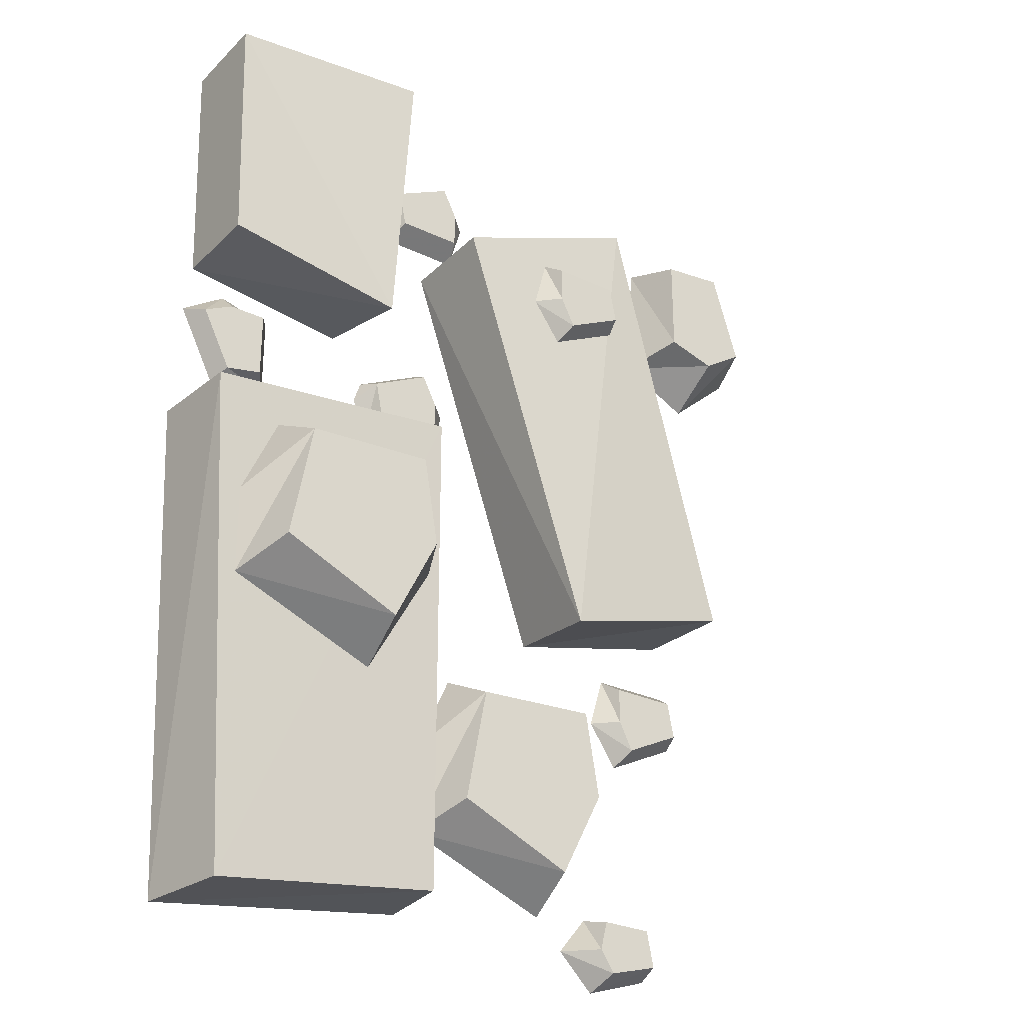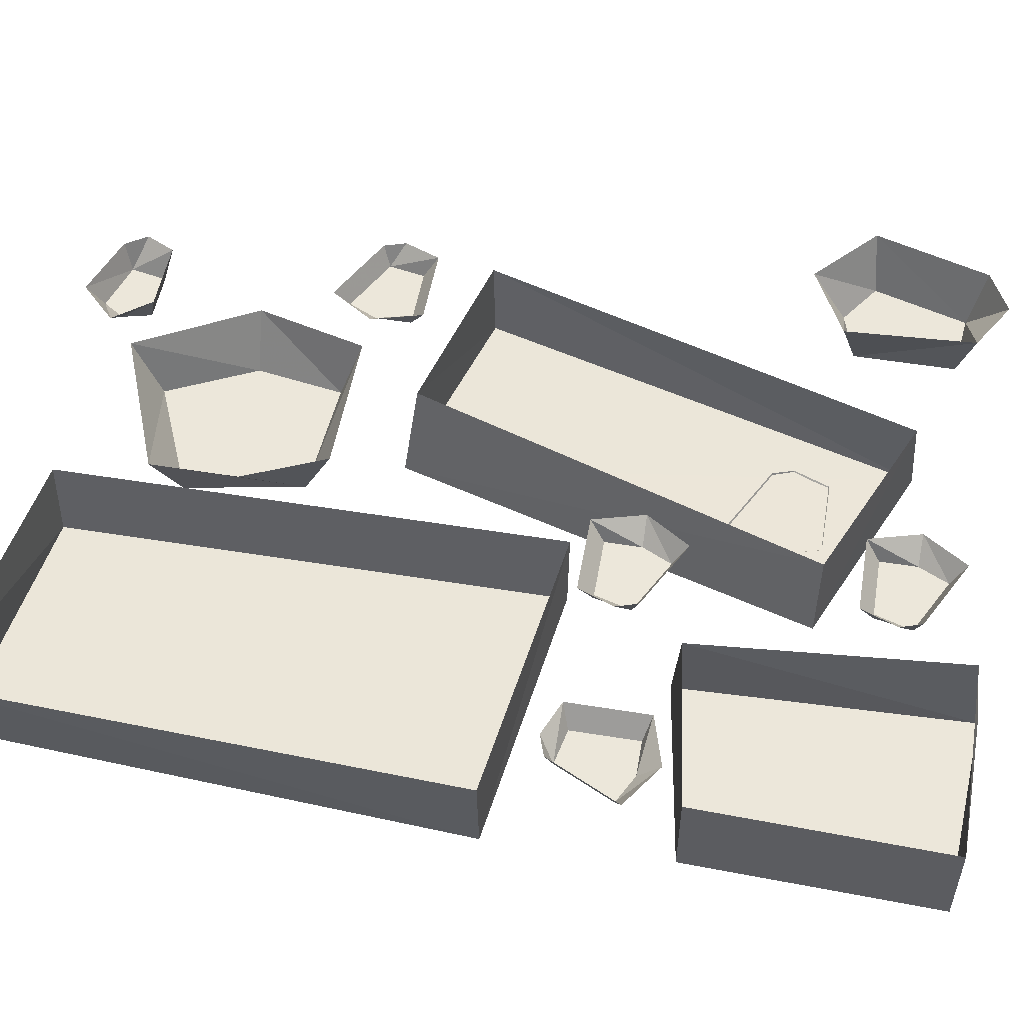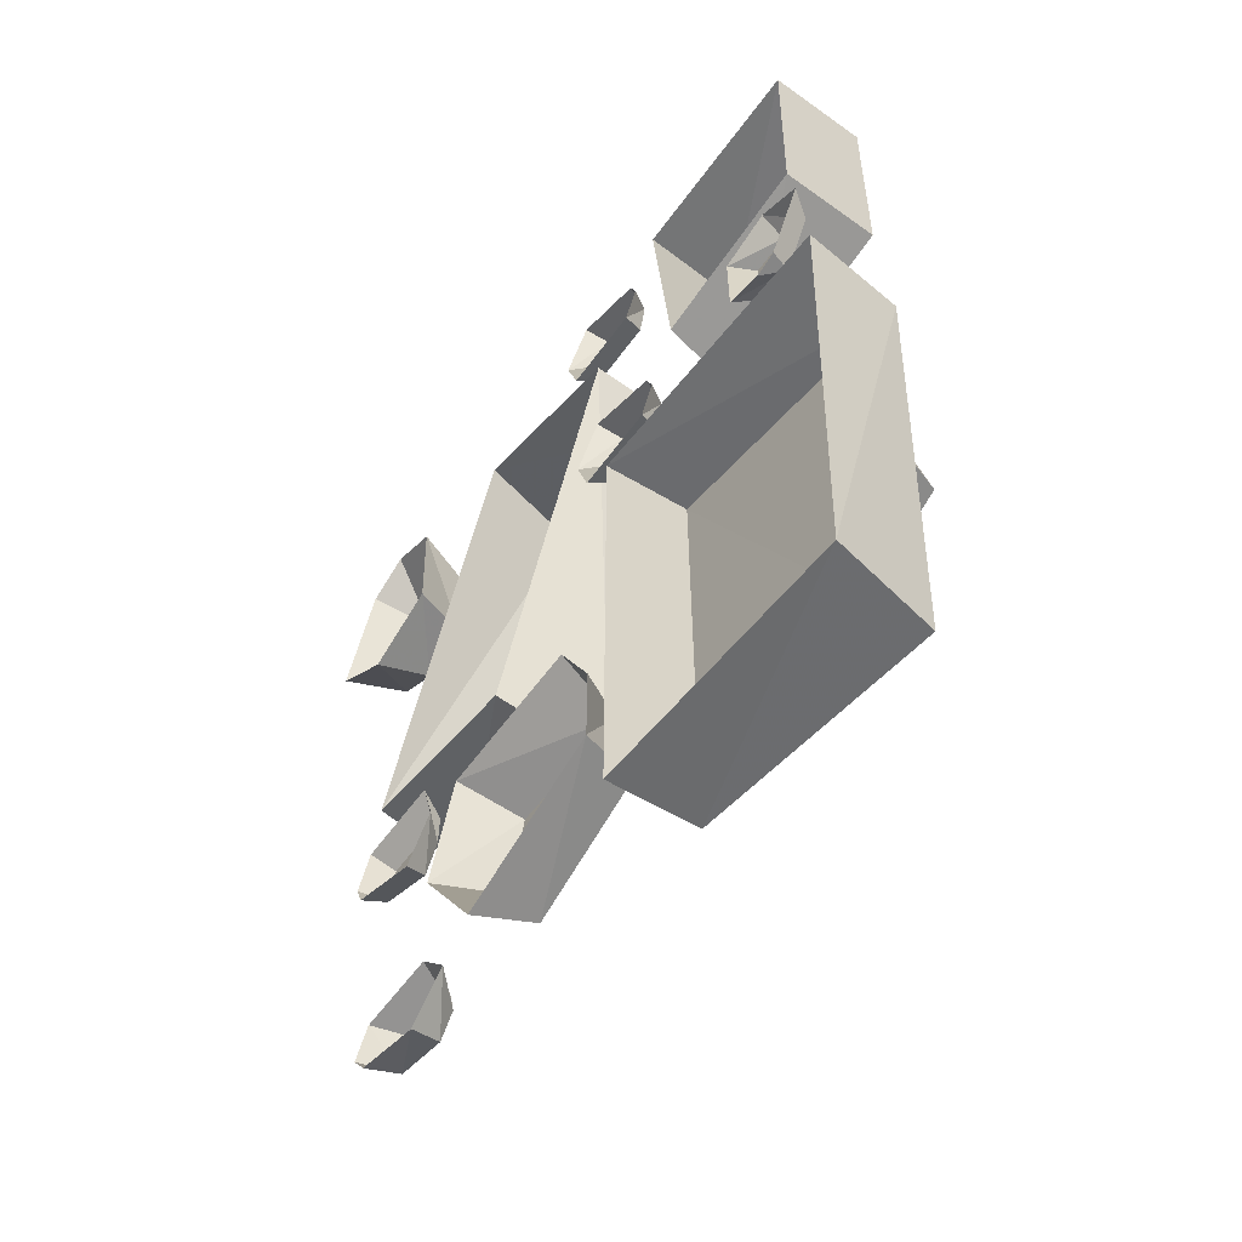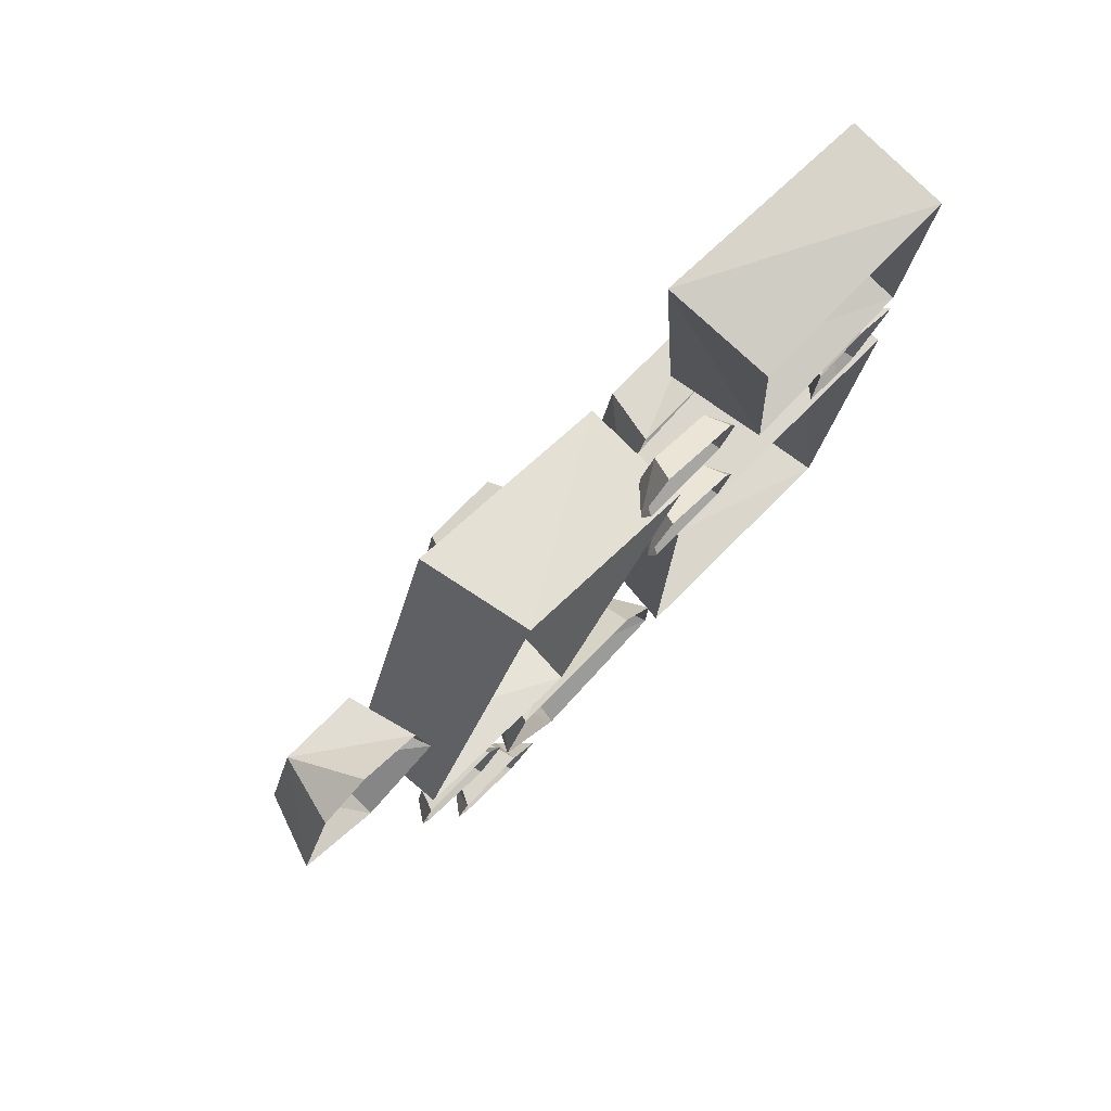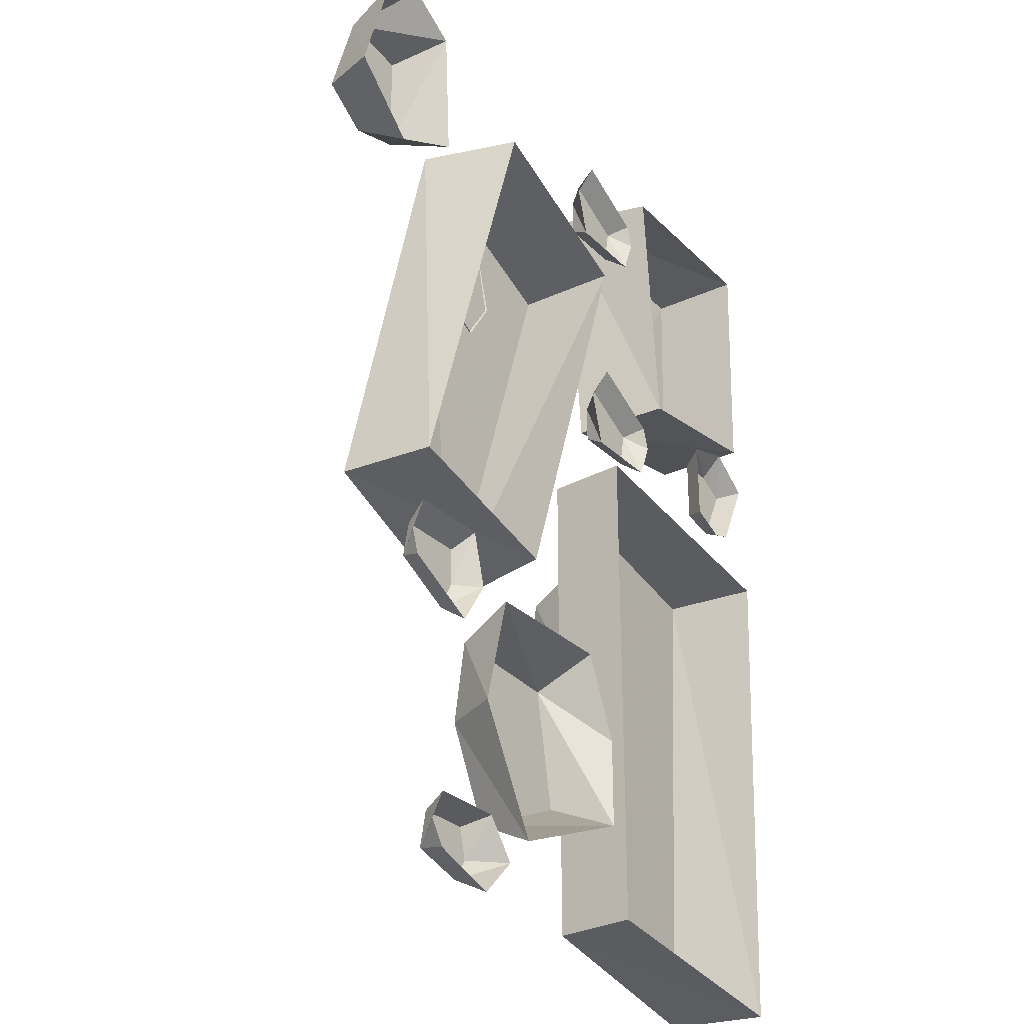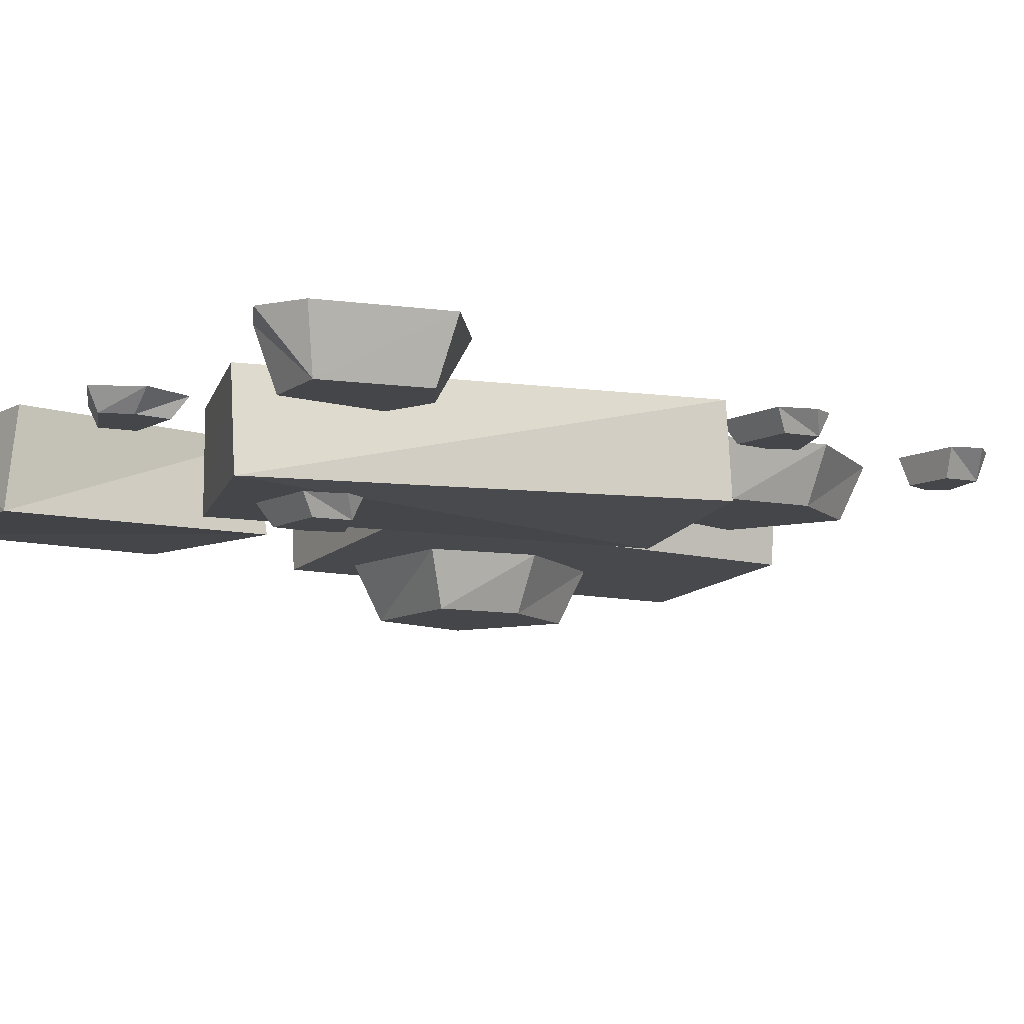
<metadata>
{"format":"obj","ext":"obj","renderer":"f3d","projection":"perspective","resolution":1024,"background":"white","views":[{"elev":-28.5,"azim":-35.4,"up":"+Z"},{"elev":52.1,"azim":-80.0,"up":"+Y"},{"elev":-60.8,"azim":-126.2,"up":"+Z"},{"elev":79.6,"azim":134.6,"up":"+Z"},{"elev":-28.1,"azim":124.7,"up":"+Z"},{"elev":-9.7,"azim":53.5,"up":"+Y"}]}
</metadata>
<code>
v 0.2266 -0.0625 0.4531
v 0.1562 -0.0625 0.4453
v 0.1562 -0.0625 0.3359
v 0.2109 -0.0625 0.3203
v 0.2578 -0.0625 0.3516
v 0.2812 0 0.3438
v 0.2422 0 0.4688
v 0.1953 0 0.4922
v 0.1406 0 0.4609
v 0.1328 0 0.3203
v 0.2109 0 0.2812
v 0.1641 -0.02344 -0.1797
v 0.1562 -0.02344 -0.1406
v 0.08594 -0.02344 -0.1406
v 0.08594 -0.02344 -0.1797
v 0.1016 -0.02344 -0.2109
v 0.09375 0 -0.2266
v 0.1719 0 -0.1875
v 0.1797 0 -0.1641
v 0.1641 0 -0.125
v 0.07812 0 -0.125
v 0.0625 0 -0.1797
v 0.007812 -0.1328 0.2734
v 0 -0.1328 0.3125
v -0.07031 -0.1328 0.3125
v -0.07031 -0.1328 0.2734
v -0.05469 -0.1328 0.2422
v -0.0625 -0.1094 0.2266
v 0.01562 -0.1094 0.2656
v 0.02344 -0.1094 0.2891
v 0.007812 -0.1094 0.3281
v -0.07812 -0.1094 0.3281
v -0.09375 -0.1094 0.2734
v -0.4531 -0.1016 -0.4922
v -0.2031 -0.08594 -0.4531
v -0.2031 -0.08594 0.07812
v -0.4844 -0.1016 0.03906
v -0.4688 0 -0.4922
v -0.1953 0 -0.4531
v -0.1953 0 0.07812
v -0.4922 0 0.03906
v -0.03906 -0.1172 -0.125
v 0.1641 -0.1016 -0.0625
v 0.03125 -0.1094 0.4141
v -0.1797 -0.1094 0.3281
v -0.1797 0 0.3281
v -0.03125 0 -0.1094
v 0.1562 0 -0.0625
v 0.007812 0 0.4062
v -0.4844 -0.1016 0.4844
v -0.2812 -0.1016 0.1953
v -0.2656 -0.1094 0.5
v -0.4844 0 0.4844
v -0.4766 -0.1016 0.2266
v -0.4766 0 0.2266
v -0.2969 0 0.2031
v -0.2734 0 0.4844
v -0.125 -0.0625 -0.2109
v -0.1484 -0.0625 -0.3359
v -0.02344 -0.0625 -0.3906
v 0.02344 -0.0625 -0.2969
v 0.007812 -0.0625 -0.2031
v 0.02344 0 -0.1797
v -0.1328 0 -0.1797
v -0.1719 0 -0.2656
v -0.1719 0 -0.3594
v -0.01562 0 -0.4219
v 0.05469 0 -0.2969
v -0.4375 -0.02344 0.1016
v -0.3984 -0.02344 0.1094
v -0.3984 -0.02344 0.1797
v -0.4375 -0.02344 0.1797
v -0.4688 -0.02344 0.1641
v -0.4844 0 0.1719
v -0.4453 0 0.09375
v -0.4219 0 0.08594
v -0.3828 0 0.1016
v -0.3828 0 0.1875
v -0.4375 0 0.2031
v -0.2266 -0.02344 0.4219
v -0.2188 -0.02344 0.3828
v -0.1484 -0.02344 0.3828
v -0.1484 -0.02344 0.4219
v -0.1641 -0.02344 0.4531
v -0.1562 0 0.4688
v -0.2344 0 0.4297
v -0.2422 0 0.4062
v -0.2266 0 0.3672
v -0.1406 0 0.3672
v -0.125 0 0.4219
v -0.4062 -0.1641 -0.03125
v -0.4297 -0.1641 -0.1562
v -0.3047 -0.1641 -0.2109
v -0.2578 -0.1641 -0.1172
v -0.2734 -0.1641 -0.02344
v -0.2578 -0.1016 0
v -0.4141 -0.1016 0
v -0.4531 -0.1016 -0.08594
v -0.4531 -0.1016 -0.1797
v -0.2969 -0.1016 -0.2422
v -0.2266 -0.1016 -0.1172
v -0.25 -0.02344 0.1484
v -0.2422 -0.02344 0.1094
v -0.1719 -0.02344 0.1094
v -0.1719 -0.02344 0.1484
v -0.1875 -0.02344 0.1797
v -0.1797 0 0.1953
v -0.2578 0 0.1562
v -0.2656 0 0.1328
v -0.25 0 0.09375
v -0.1641 0 0.09375
v -0.1484 0 0.1484
v 0.1172 -0.03125 -0.4609
v 0.1094 -0.03125 -0.4219
v 0.05469 -0.03125 -0.4219
v 0.04688 -0.03125 -0.4531
v 0.0625 -0.03125 -0.4766
v 0.05469 0 -0.4922
v 0.125 0 -0.4688
v 0.1406 0 -0.4453
v 0.125 0 -0.4141
v 0.04688 0 -0.4141
v 0.01562 0 -0.4531
f 1 2 3
f 1 3 4
f 1 4 5
f 1 5 6
f 1 6 7
f 1 7 8
f 1 8 9
f 1 9 2
f 2 9 3
f 3 9 10
f 3 10 4
f 4 10 11
f 4 11 5
f 5 11 6
f 50 51 52
f 50 54 51
f 113 114 115
f 113 115 116
f 113 116 117
f 113 117 118
f 113 118 119
f 113 119 120
f 113 120 121
f 113 121 114
f 114 121 115
f 115 121 122
f 115 122 116
f 116 122 123
f 116 123 117
f 117 123 118
f 12 13 14
f 12 14 15
f 12 15 16
f 12 16 17
f 12 17 18
f 12 18 19
f 12 19 20
f 12 20 13
f 13 20 14
f 14 20 21
f 14 21 15
f 15 21 22
f 15 22 16
f 16 22 17
f 23 24 25
f 23 25 26
f 23 26 27
f 23 27 28
f 23 28 29
f 23 29 30
f 23 30 31
f 23 31 24
f 24 31 25
f 25 31 32
f 25 32 26
f 26 32 33
f 26 33 27
f 27 33 28
f 34 37 38
f 34 38 35
f 35 38 39
f 35 39 36
f 36 39 40
f 36 40 37
f 37 40 41
f 37 41 38
f 42 45 46
f 42 46 47
f 42 47 43
f 43 47 48
f 43 48 44
f 44 48 49
f 44 49 45
f 45 49 46
f 50 52 53
f 50 53 54
f 51 54 55
f 51 55 56
f 51 56 52
f 52 56 57
f 52 57 53
f 53 55 54
f 69 70 71
f 69 71 72
f 69 72 73
f 69 73 74
f 69 74 75
f 69 75 76
f 69 76 77
f 69 77 70
f 70 77 71
f 71 77 78
f 71 78 72
f 72 78 79
f 72 79 73
f 73 79 74
f 80 81 82
f 80 82 83
f 80 83 84
f 80 84 85
f 80 85 86
f 80 86 87
f 80 87 88
f 80 88 81
f 81 88 82
f 82 88 89
f 82 89 83
f 83 89 90
f 83 90 84
f 84 90 85
f 34 35 36
f 34 36 37
f 58 59 60
f 58 60 61
f 58 61 62
f 58 62 63
f 58 63 64
f 58 64 65
f 58 65 66
f 58 66 59
f 59 66 60
f 60 66 67
f 60 67 61
f 61 67 68
f 61 68 62
f 62 68 63
f 91 92 93
f 91 93 94
f 91 94 95
f 91 95 96
f 91 96 97
f 91 97 98
f 91 98 99
f 91 99 92
f 92 99 93
f 93 99 100
f 93 100 94
f 94 100 101
f 94 101 95
f 95 101 96
f 102 103 104
f 102 104 105
f 102 105 106
f 102 106 107
f 102 107 108
f 102 108 109
f 102 109 110
f 102 110 103
f 103 110 104
f 104 110 111
f 104 111 105
f 105 111 112
f 105 112 106
f 106 112 107
f 42 43 44
f 42 44 45

</code>
